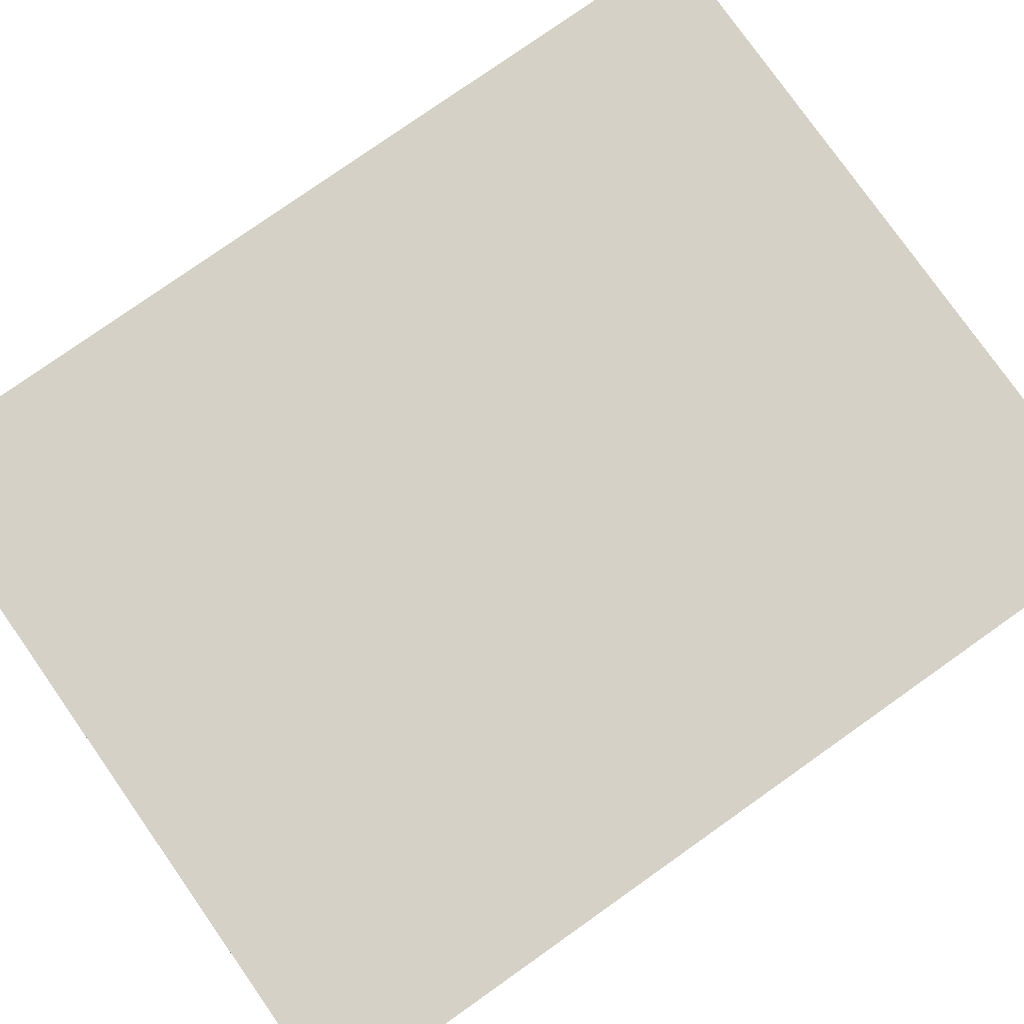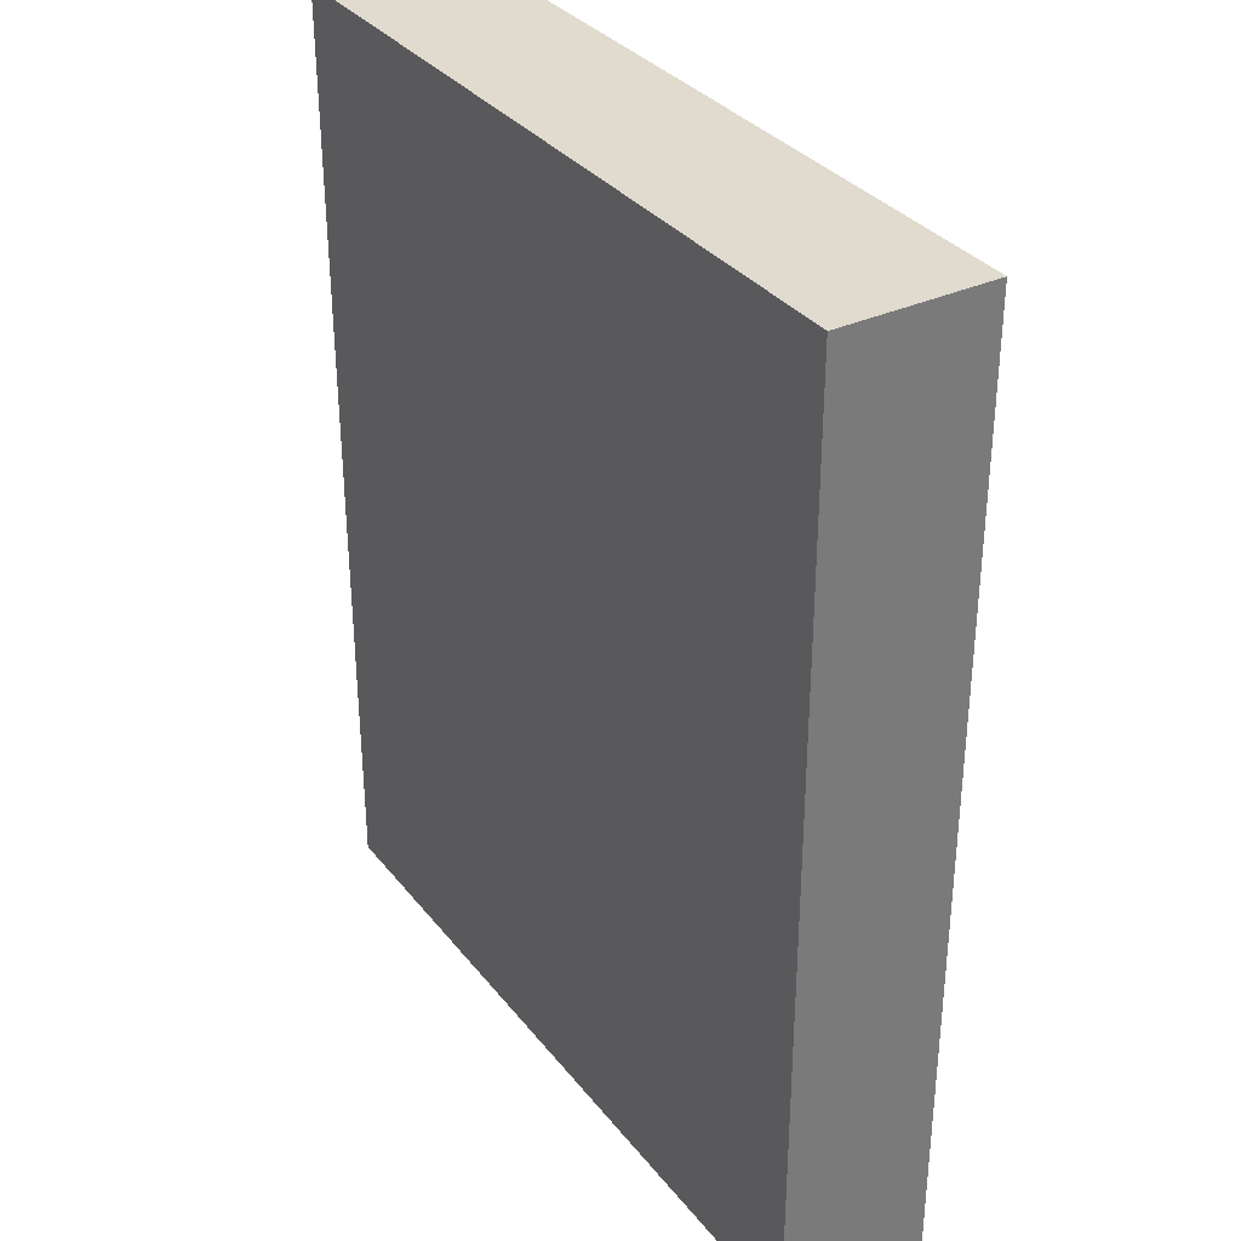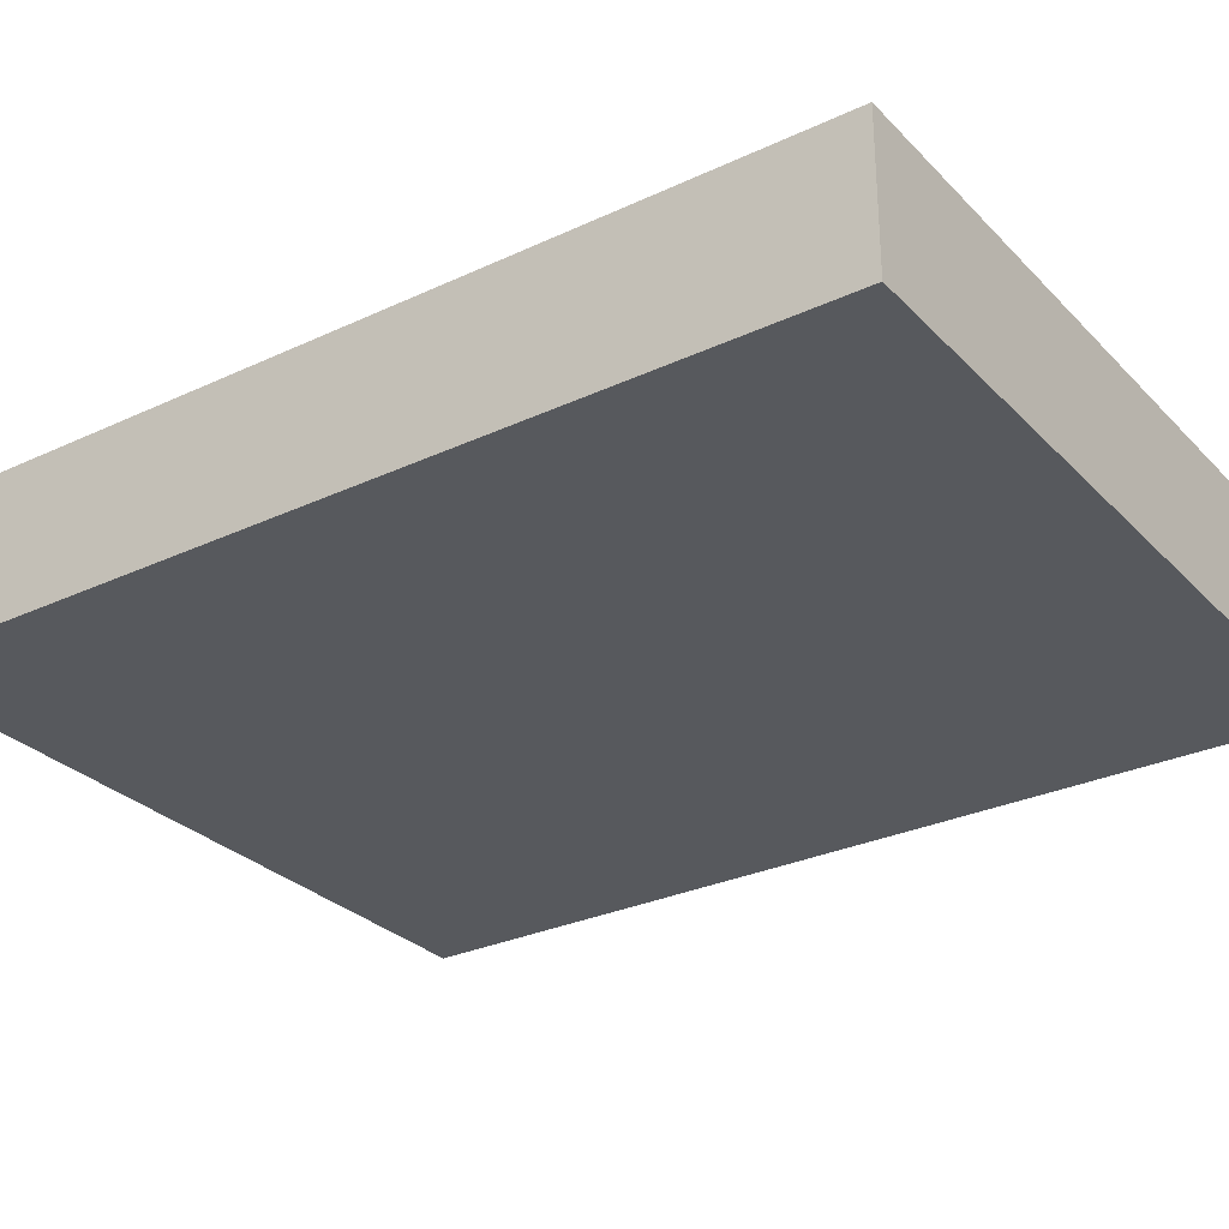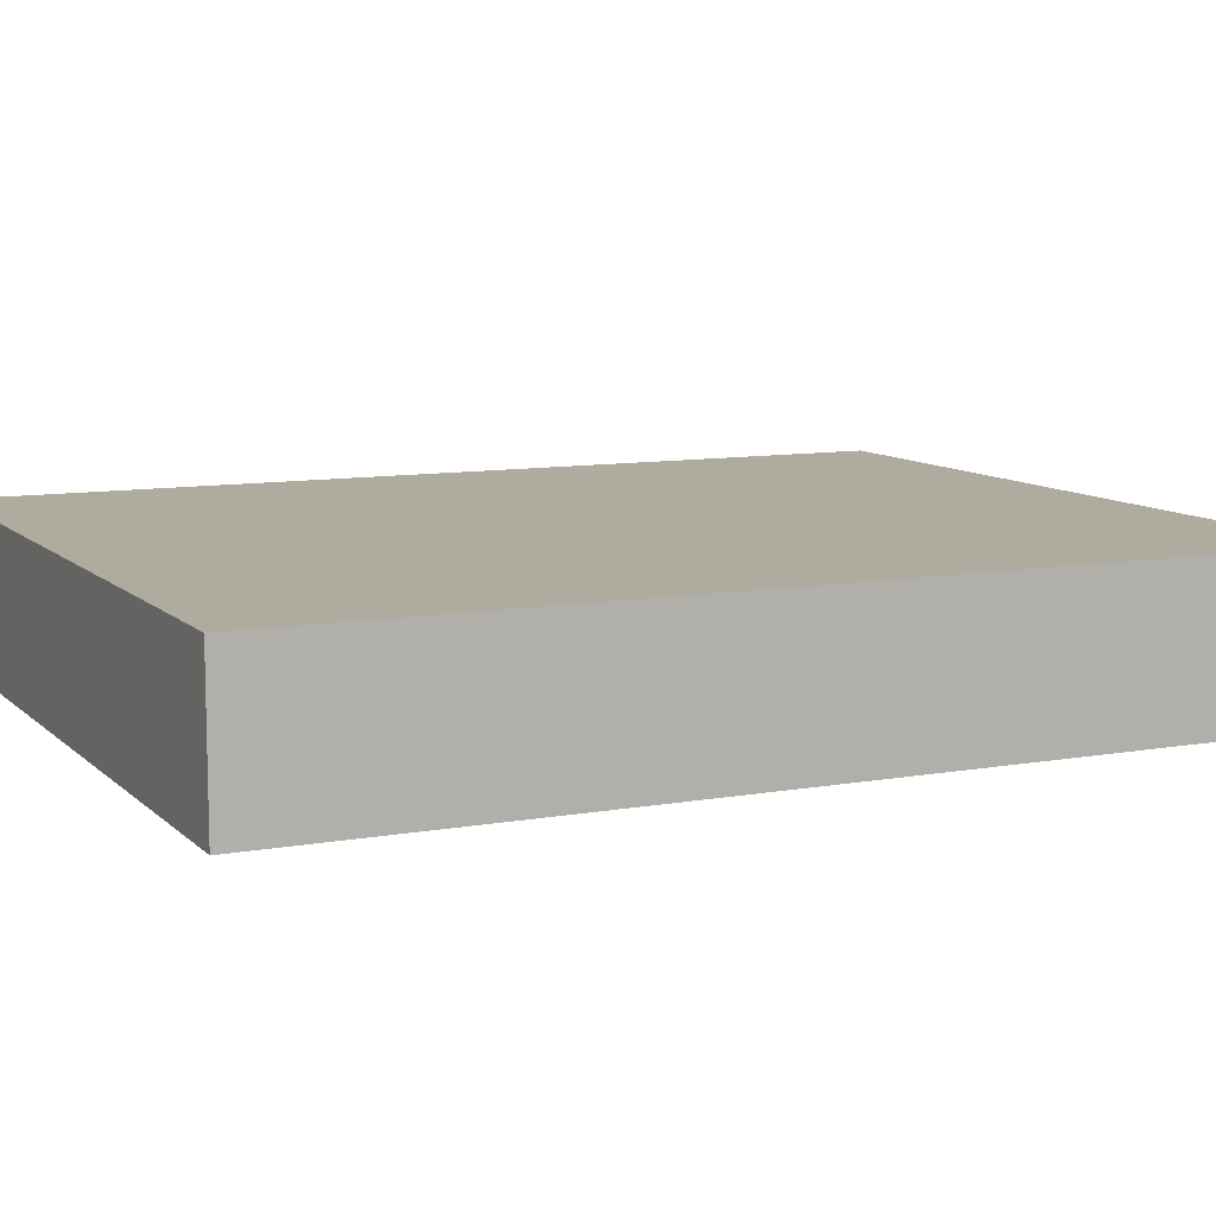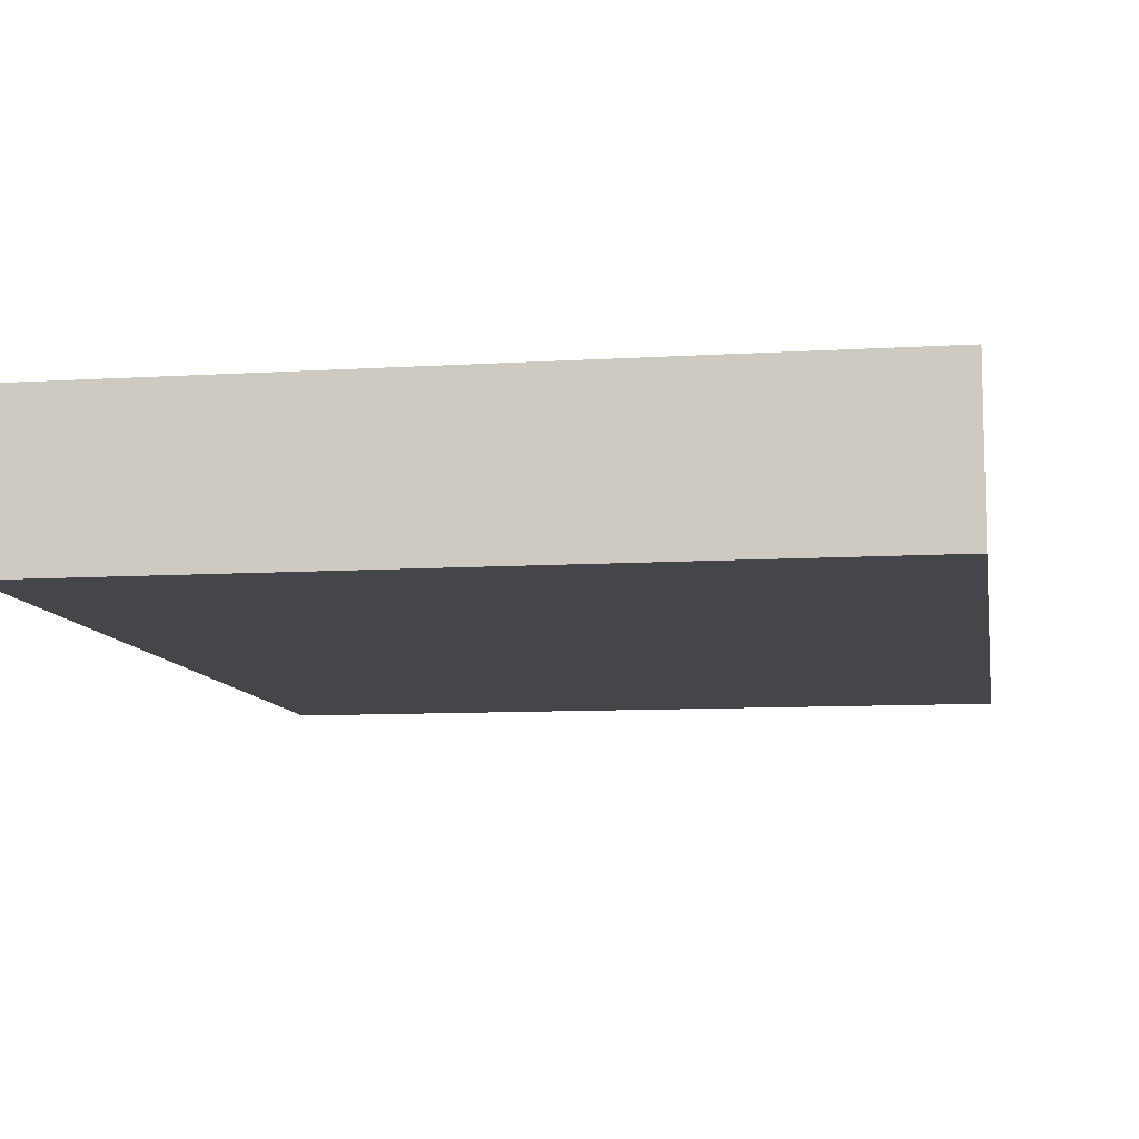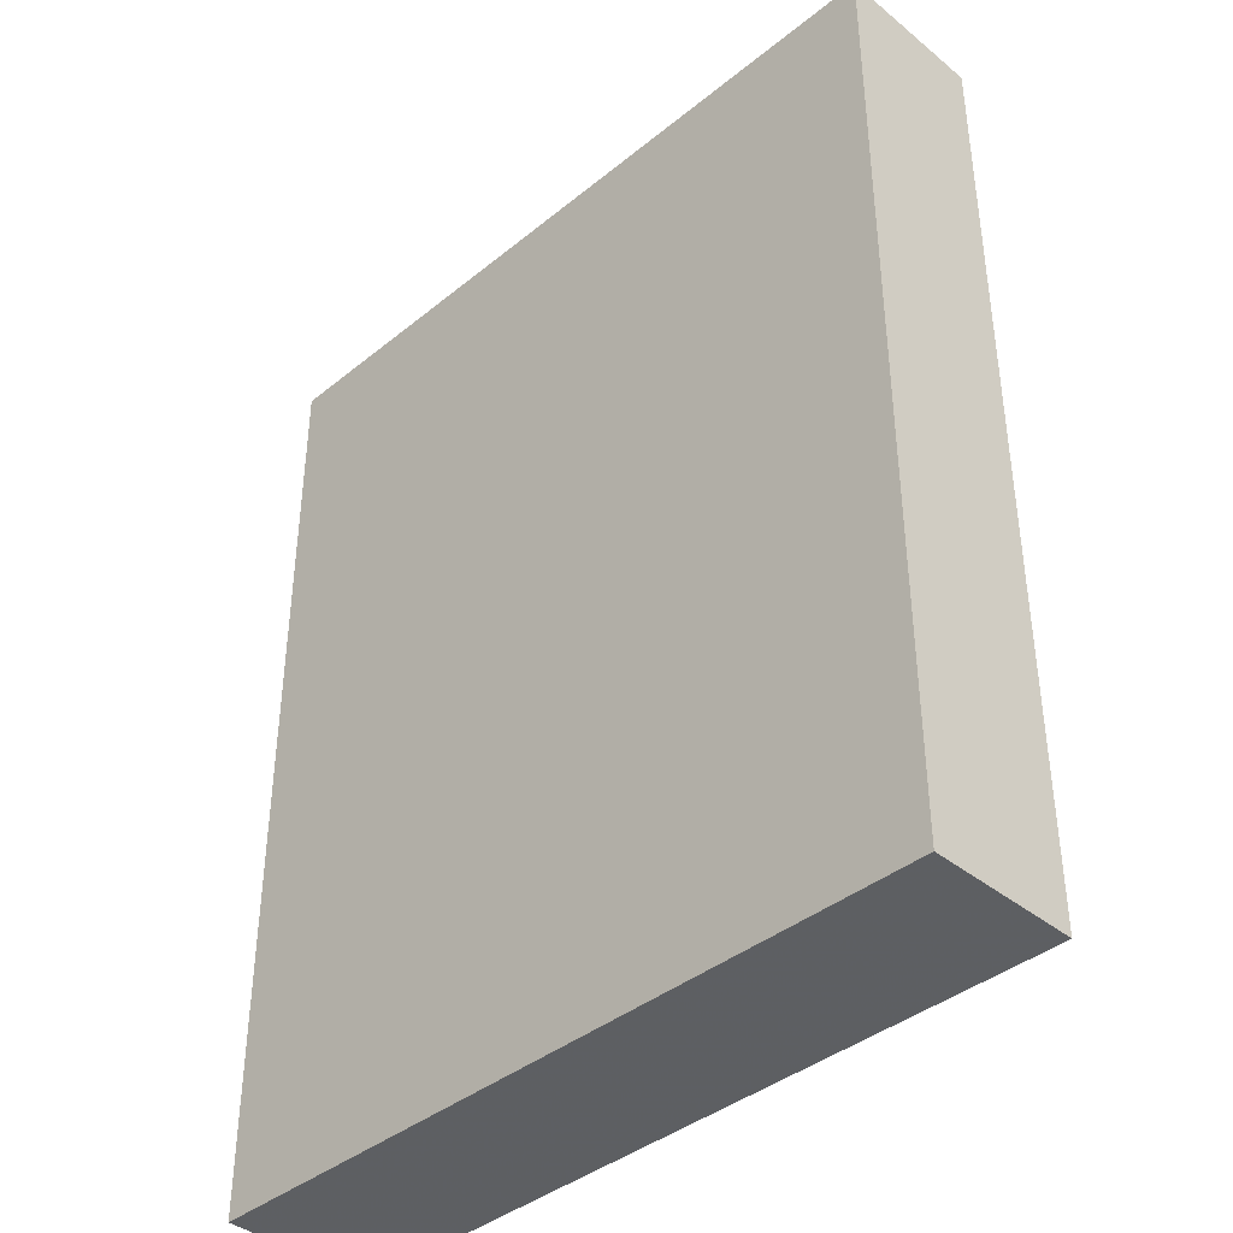
<metadata>
{"format":"obj","ext":"obj","renderer":"f3d","projection":"perspective","resolution":1024,"background":"white","views":[{"elev":79.0,"azim":54.8,"up":"+Y"},{"elev":33.8,"azim":-122.3,"up":"+Z"},{"elev":-29.2,"azim":124.6,"up":"+Y"},{"elev":9.6,"azim":-115.4,"up":"+Y"},{"elev":-9.5,"azim":-170.7,"up":"+Y"},{"elev":-39.8,"azim":45.1,"up":"+Z"}]}
</metadata>
<code>
o 12033
v 2223 1884 16.5
v 2223 1884 16.5
v 2223 1884 16.5
v 2223 1884 16.63
v 2223 1884 16.63
v 2223 1884 16.63
v 2223 1884 16.5
v 2223 1884 16.5
v 2223 1884 16.5
v 2223 1884 16.63
v 2223 1884 16.5
v 2223 1884 16.63
v 2223 1884 16.63
v 2223 1884 16.63
v 2223 1884 16.63
v 2223 1884 16.63
v 2223 1884 16.5
v 2223 1884 16.63
v 2223 1884 16.5
v 2223 1884 16.63
v 2223 1884 16.63
v 2223 1884 16.5
v 2223 1884 16.63
v 2223 1884 16.63
v 2223 1884 16.5
v 2223 1884 16.5
v 2223 1884 16.63
v 2223 1884 16.5
v 2223 1884 16.5
f 1 2 3
f 1 4 5
f 6 2 7
f 8 9 7
f 10 7 11
f 12 13 14
f 14 15 16
f 17 15 18
f 19 20 21
f 22 23 20
f 24 25 26
f 27 28 29

</code>
